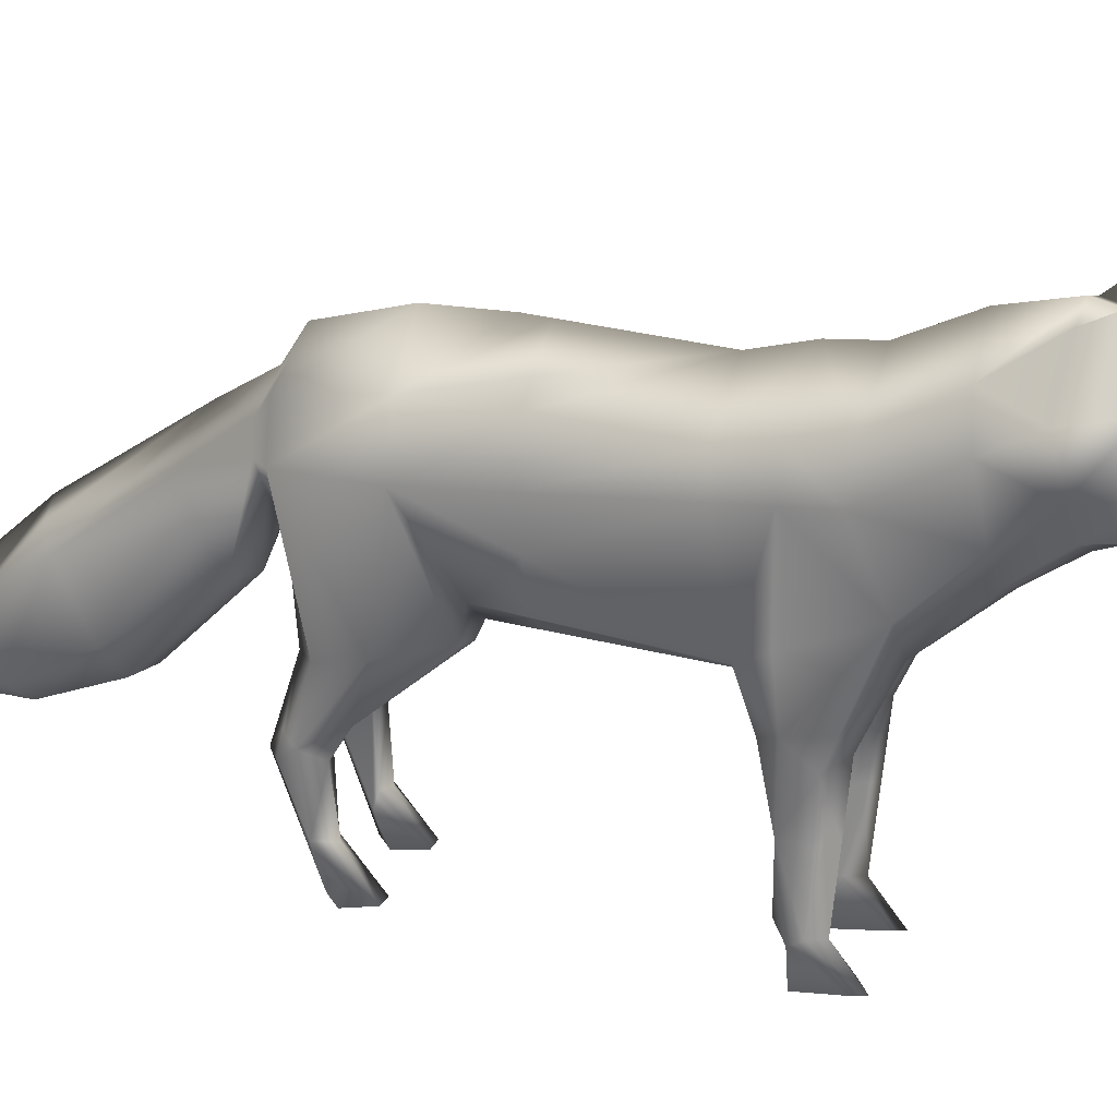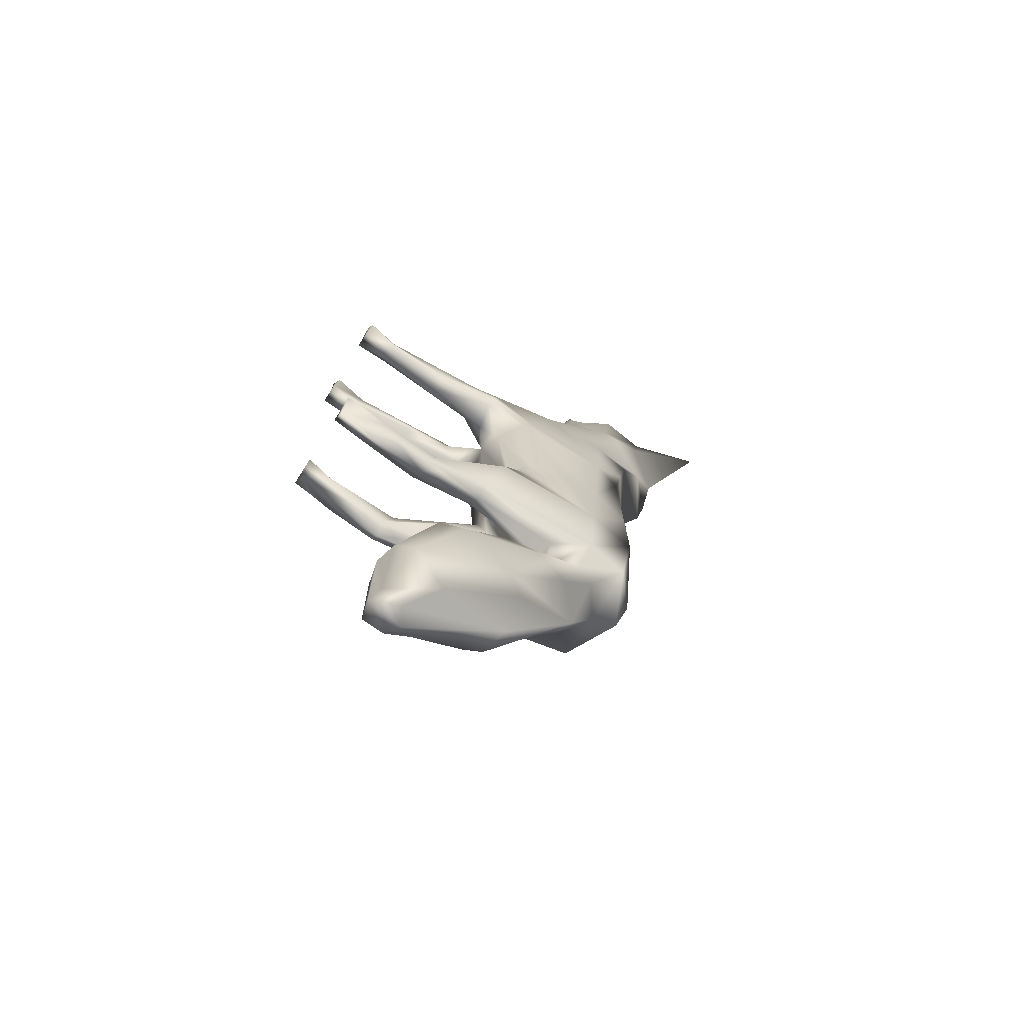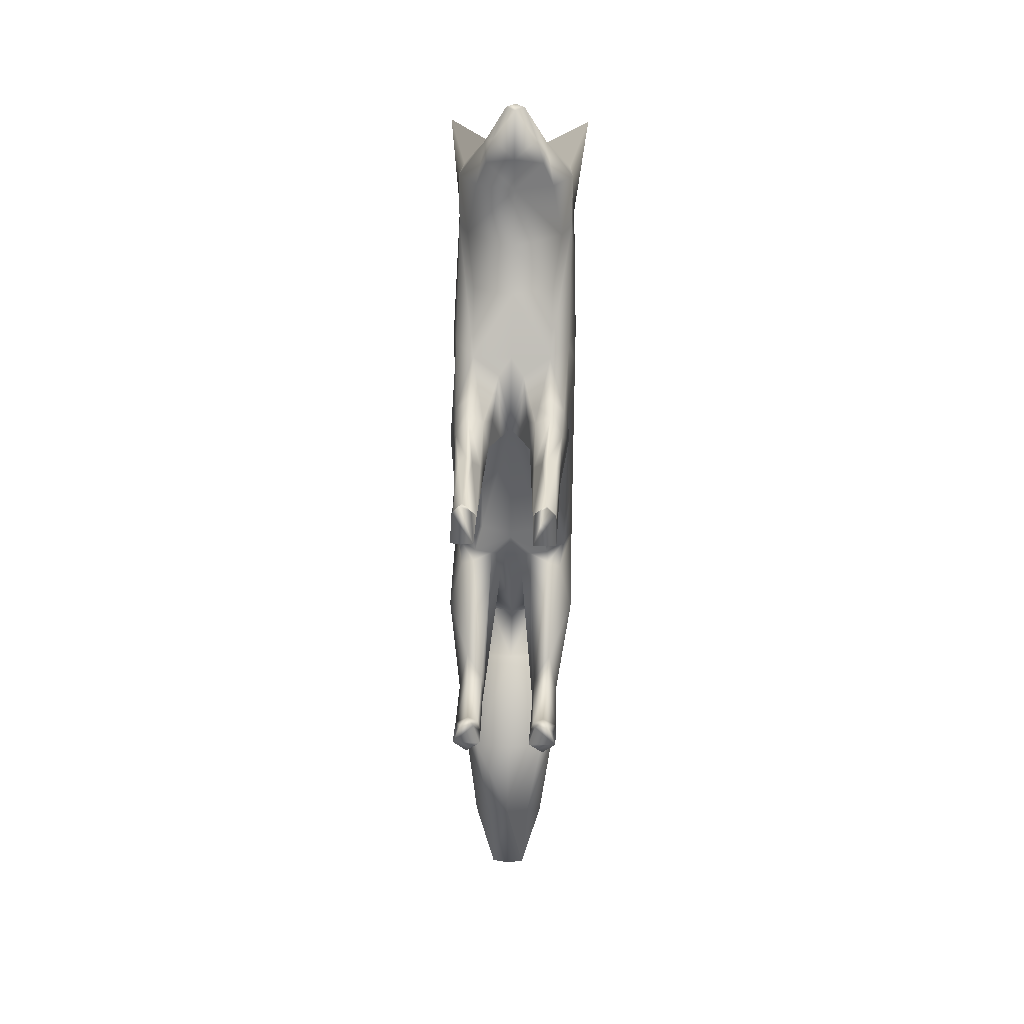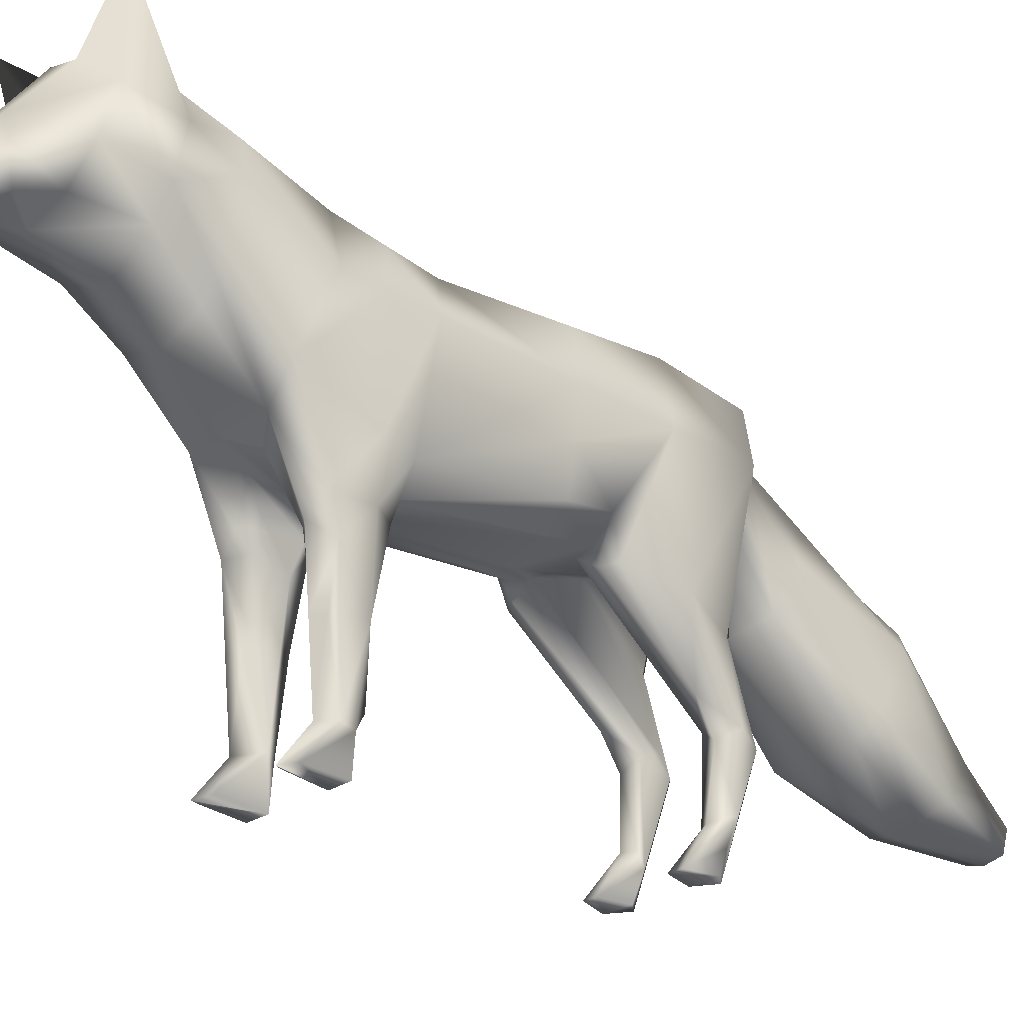
<metadata>
{"format":"obj","ext":"obj","renderer":"f3d","projection":"perspective","resolution":1024,"background":"white","views":[{"elev":23.3,"azim":-69.0,"up":"+Y"},{"elev":-69.8,"azim":57.6,"up":"+Z"},{"elev":41.7,"azim":2.1,"up":"+Z"},{"elev":-23.7,"azim":49.5,"up":"+Y"}]}
</metadata>
<code>
v 2.056 35.21 -23.05
v 0 35.72 -25.6
v -0.1004 42.95 -40.81
v 0 51.9 52.4
v 6.704 53.42 52.46
v 4.904 52.51 57.36
v 5.349 57.74 58.44
v 3.01 59.06 61.44
v 0 56.02 66.62
v 3.745 52.67 61.83
v 1.545 55.04 66.62
v 10.01 58.61 51.22
v 8.293 52.39 43.22
v 9.988 56.96 42.2
v 5.056 29.69 22.5
v 3.84 29.63 21.96
v 4.5 27.18 20.9
v 4.759 69.99 51.11
v 9.525 66.22 48.92
v 12.59 78.91 50.62
v 0 50.61 59.06
v 0 53.72 66.62
v 0 48.43 43.12
v 7.042 42.9 -37.67
v 3.521 42.38 -37.01
v 6.83 34.81 -16.54
v 5.434 34.25 -9.959
v 0 32.85 -9.896
v 0 32.89 -11.25
v 0.9405 33.95 -16.64
v 0 33.95 -16.65
v 4.5 27.59 -34.18
v 3.087 29.37 19.45
v 1.704 29 16
v 3.621 25.56 16.4
v 3.9 15.18 -69.95
v 0 14.3 -69.41
v 2.936 14.77 -86.01
v 6.403 17.83 -72.84
v 0 38.18 -68.05
v 4.77 24 -78.08
v 2.598 18.47 -87.44
v 6.404 34.35 -9.964
v 8.837 36.58 -10.07
v 5.027 32.85 11.32
v 0 36.58 28
v 2.184 35.78 24.6
v 6.766 37.4 27.43
v 7.016 46.16 36.03
v 8.642 49.1 35.73
v 3.703 34.36 -16.71
v 0 32.05 15.64
v 4.212 43.85 -40.91
v 0 20.14 -88.09
v 0 14 -85.69
v -2.056 35.21 -23.05
v 0 43.62 36.29
v -4.904 52.51 57.36
v -6.704 53.42 52.46
v -5.349 57.74 58.44
v -3.01 59.06 61.44
v -3.745 52.67 61.83
v -1.545 55.04 66.62
v -10.01 58.61 51.22
v -8.293 52.39 43.22
v -9.988 56.96 42.2
v -5.056 29.69 22.5
v -4.5 27.18 20.9
v -3.84 29.63 21.96
v -4.759 69.99 51.11
v -12.59 78.91 50.62
v -9.525 66.22 48.92
v -7.042 42.9 -37.67
v -3.521 42.38 -37.01
v -5.434 34.25 -9.959
v -6.83 34.81 -16.54
v -0.9405 33.95 -16.64
v -4.5 27.59 -34.18
v -3.087 29.37 19.45
v -3.621 25.56 16.4
v -1.704 29 16
v -3.9 15.18 -69.95
v -2.936 14.77 -86.01
v -6.403 17.83 -72.84
v -2.598 18.47 -87.44
v -4.77 24 -78.08
v -6.404 34.35 -9.964
v -5.027 32.85 11.32
v -8.837 36.58 -10.07
v -6.766 37.4 27.43
v -2.184 35.78 24.6
v -7.016 46.16 36.03
v -8.642 49.1 35.73
v -3.703 34.36 -16.71
v -4.413 43.85 -40.91
v -9.993 37.71 -16.56
v 9.993 37.71 -16.56
v 0 32.94 -43.74
v 5.973 34.28 -44.94
v 10.02 37.26 -10.1
v 10.11 35.77 10.99
v 0 65.03 -14.84
v 0 64.89 -11.35
v 5.985 60.88 -11.17
v 9.983 58.76 -24.04
v 9.328 56.69 -37.72
v 10.7 49.27 -37.79
v 7.032 48.61 -40.95
v 11.53 49.65 -24.65
v 9.329 27.98 13.41
v 10.07 60.66 22.7
v 0 66.91 22.63
v 0 71.52 32.15
v 11.21 53.82 21.92
v 7.788 66.51 32.7
v 10.39 64.28 40.75
v 4.685 72.12 41.26
v 0 73.63 41.17
v 0 71.23 51.19
v 2.447 62.24 57.67
v 0 61.56 58.6
v 9.999 51.31 35.5
v 9.315 32.48 -18.12
v 6.508 21.22 -56.93
v 10.01 57.76 8.093
v 0 64.06 8.093
v 0 66.23 16.03
v 0 64.69 -25.6
v 0 61.32 -37.67
v -0.1004 56.24 -40.87
v 11.6 30.55 -26.74
v 7.072 32.33 -16.99
v 9.11 27.91 -34.27
v 6.975 28.07 -36.53
v 8.156 19.3 -38.16
v 8.753 18.94 -37.63
v 8.629 15.8 -38.81
v 4.784 15.92 -38.31
v 4.977 17.75 -34
v 4.65 18.21 -35.63
v 6.287 19.58 -38.55
v 7.002 19.99 -39.14
v 7.014 16.31 -40.33
v 4.432 18.41 -36.34
v 4.716 18.72 -37.32
v 7.779 20.65 -30.46
v 10.43 28.92 16.02
v 9.039 16.99 15.51
v 4.493 28.92 13.39
v 5.921 17.71 14.55
v -10.01 42.55 26.72
v -9.443 29.61 21.77
v -7.014 29.86 24.08
v 0 51.5 -48.48
v 5.543 52.1 -41.49
v 6.34 45.91 -49.69
v 8.622 25.13 -59.2
v 7.595 40.3 -47.41
v -7.233 48.61 -40.95
v -5.744 52.1 -41.49
v -6.47 45.91 -49.69
v -7.725 40.3 -47.41
v 7.795 34.61 -64.65
v 0 20.15 -56.5
v 5.704 37.41 -66.23
v 10.69 60.4 33.77
v 7.014 29.86 24.08
v 10.96 44.1 -10.41
v 10.04 59.2 15.34
v 9.995 58.35 -11.05
v 9.233 24.87 19.96
v -5.973 34.28 -44.94
v -10.11 35.77 10.99
v -10.02 37.26 -10.1
v -9.983 58.76 -24.04
v -5.985 60.88 -11.17
v -11.25 53.23 15.25
v -10.09 37.51 15.03
v -11.21 53.82 21.92
v -9.328 56.69 -37.72
v -10.7 49.27 -37.79
v -11.53 49.65 -24.65
v -9.329 27.98 13.41
v -10.07 60.66 22.7
v -7.788 66.51 32.7
v -10.39 64.28 40.75
v -4.685 72.12 41.26
v 10.01 42.55 26.72
v -2.447 62.24 57.67
v -9.999 51.31 35.5
v -9.315 32.48 -18.12
v -6.508 21.22 -56.93
v -10.01 57.76 8.093
v -11.6 30.55 -26.74
v -7.072 32.33 -16.99
v -9.11 27.91 -34.27
v -6.974 28.07 -36.53
v -8.156 19.3 -38.16
v -8.629 15.8 -38.81
v -8.753 18.94 -37.63
v -4.977 17.75 -34
v -6.287 19.58 -38.55
v -7.014 16.31 -40.33
v -7.002 19.99 -39.14
v -4.432 18.41 -36.34
v -4.784 15.92 -38.31
v -4.716 18.72 -37.32
v -7.779 20.65 -30.46
v -4.65 18.21 -35.63
v -9.039 16.99 15.51
v -10.43 28.92 16.02
v -5.921 17.71 14.55
v -4.493 28.92 13.39
v -7.795 34.61 -64.65
v -8.622 25.13 -59.2
v -5.704 37.41 -66.23
v -10.69 60.4 33.77
v -10.96 44.1 -10.41
v -10.04 59.2 15.34
v -9.995 58.35 -11.05
v -9.233 24.87 19.96
v -11.44 50.9 -10.72
v -11.3 52.63 8.654
v 11.44 50.9 -10.72
v 11.3 52.63 8.654
v 9.443 29.61 21.77
v -7.119 26.68 22.68
v 7.119 26.68 22.68
v 10.09 37.51 15.03
v 11.25 53.23 15.25
v -9.183 17.62 -36.24
v 9.183 17.62 -36.24
v 7.65 16.03 -33.31
v 4.538 4.366 -33.92
v 9.332 7.311 -34.95
v 6.932 0.1045 -34.39
v 9.367 3.212 -32.99
v 5.151 6.55 -33.48
v 5.586 0.2352 -27.75
v 4.477 -0.1217 -31.96
v 9.313 -0.1024 -31.93
v 7.942 0.2823 -27.76
v 6.951 6.461 -32.43
v 8.003 7.591 15.19
v 5.669 5.088 16.25
v 4.425 17.53 16.34
v 8.267 16.74 20.32
v 7.045 16.78 21.79
v 6.962 5.766 20.81
v 5.943 16.98 20.32
v 4.575 17.11 19.37
v 4.654 6.349 17.74
v 4.058 17.44 16.97
v 8.933 16.87 19.41
v 5.185 0.7971 23.49
v 4.908 -0.0599 17.18
v 8.702 -0.0447 17.21
v 8.422 0.5662 23.33
v 8.838 5.132 16.93
v 8.523 5.926 18.67
v 7.095 0.2254 25.21
v -7.65 16.03 -33.31
v -4.538 4.366 -33.92
v -9.332 7.311 -34.95
v -6.932 0.1045 -34.39
v -9.367 3.212 -32.99
v -5.151 6.55 -33.48
v -5.586 0.2352 -27.75
v -4.477 -0.1217 -31.96
v -9.313 -0.1024 -31.93
v -7.942 0.2823 -27.76
v -6.951 6.461 -32.43
v -8.003 7.591 15.19
v -4.425 17.53 16.34
v -5.669 5.088 16.25
v -8.267 16.74 20.32
v -6.962 5.766 20.81
v -7.045 16.78 21.79
v -5.943 16.98 20.32
v -4.654 6.349 17.74
v -4.575 17.11 19.37
v -4.058 17.44 16.97
v -8.523 5.926 18.67
v -8.933 16.87 19.41
v -5.185 0.7971 23.49
v -4.908 -0.0599 17.18
v -8.422 0.5662 23.33
v -8.702 -0.0447 17.21
v -8.838 5.132 16.93
v -7.095 0.2254 25.21
g default
f 1 2 3
f 4 5 6
f 7 8 9
f 10 7 11
f 5 12 7
f 13 14 12
f 15 16 17
f 18 19 20
f 21 6 10
f 21 10 22
f 23 13 4
f 24 25 3
f 26 27 28
f 28 29 26
f 1 30 31
f 31 2 1
f 1 25 32
f 33 34 35
f 36 37 38
f 39 36 38
f 40 41 42
f 41 39 38
f 43 44 45
f 25 1 3
f 46 47 48
f 4 13 5
f 21 4 6
f 11 7 9
f 10 6 7
f 22 10 11
f 6 5 7
f 49 48 50
f 5 13 12
f 26 29 51
f 46 52 47
f 53 24 3
f 43 27 26
f 51 29 30
f 16 47 33
f 54 40 42
f 38 37 55
f 42 41 38
f 55 54 42
f 38 55 42
f 56 3 2
f 48 49 57
f 57 46 48
f 4 58 59
f 60 9 61
f 62 63 60
f 59 60 64
f 65 64 66
f 67 68 69
f 70 71 72
f 21 62 58
f 21 22 62
f 23 4 65
f 73 3 74
f 29 28 75
f 75 76 29
f 2 31 77
f 77 56 2
f 56 78 74
f 79 80 81
f 82 83 37
f 84 83 82
f 40 85 86
f 86 83 84
f 87 88 89
f 74 3 56
f 46 90 91
f 4 59 65
f 21 58 4
f 63 9 60
f 62 60 58
f 22 63 62
f 58 60 59
f 92 93 90
f 59 64 65
f 76 94 29
f 46 91 52
f 95 3 73
f 87 76 75
f 94 56 77
f 69 79 91
f 54 85 40
f 83 55 37
f 85 83 86
f 55 85 54
f 83 85 55
f 90 46 57
f 57 92 90
f 16 15 48
f 48 47 16
f 33 35 17
f 17 16 33
f 69 91 90
f 90 67 69
f 34 33 47
f 47 52 34
f 81 52 91
f 91 79 81
f 79 69 68
f 68 80 79
f 89 96 76
f 76 87 89
f 52 75 28
f 75 52 88
f 88 87 75
f 44 43 26
f 26 97 44
f 52 28 27
f 27 43 45
f 45 52 27
f 29 31 30
f 29 77 31
f 29 94 77
f 1 51 30
f 93 92 65
f 65 66 93
f 92 57 23
f 23 65 92
f 50 14 13
f 13 49 50
f 49 13 23
f 23 57 49
f 53 3 98
f 99 53 98
f 45 44 100
f 100 101 45
f 102 103 104
f 104 105 102
f 106 107 108
f 105 109 107
f 107 24 53
f 45 101 110
f 111 112 113
f 114 111 115
f 116 115 117
f 14 116 19
f 117 118 119
f 115 113 118
f 12 19 7
f 116 117 20
f 19 18 120
f 8 121 9
f 7 120 8
f 50 122 14
f 19 116 20
f 117 18 20
f 108 53 99
f 109 97 123
f 99 98 124
f 18 119 120
f 125 126 127
f 128 105 106
f 129 106 130
f 107 109 131
f 97 26 132
f 24 107 133
f 25 24 134
f 135 136 137
f 138 139 140
f 132 51 139
f 141 142 143
f 144 145 138
f 123 132 146
f 131 123 146
f 140 144 138
f 110 147 148
f 35 149 150
f 90 151 152
f 152 153 90
f 52 45 149
f 149 110 150
f 154 155 156
f 99 157 158
f 159 160 161
f 161 162 159
f 163 157 39
f 124 164 37
f 157 124 36
f 165 163 41
f 40 165 41
f 132 26 51
f 102 105 128
f 155 106 108
f 130 106 155
f 106 105 107
f 111 127 112
f 108 107 53
f 115 111 113
f 166 114 115
f 149 45 110
f 12 14 19
f 117 115 118
f 120 119 121
f 7 19 120
f 8 120 121
f 110 101 147
f 167 48 15
f 100 168 101
f 154 130 155
f 131 109 123
f 157 99 124
f 18 117 119
f 169 125 127
f 129 128 106
f 133 107 131
f 104 170 105
f 123 97 132
f 134 24 133
f 32 25 134
f 139 51 140
f 34 52 149
f 148 147 171
f 165 154 163
f 124 98 164
f 40 154 165
f 163 154 156
f 41 163 39
f 36 124 37
f 39 157 36
f 95 98 3
f 172 98 95
f 173 174 89
f 89 88 173
f 175 176 103
f 103 102 175
f 177 178 151
f 151 179 177
f 180 159 181
f 175 181 182
f 181 95 73
f 88 183 173
f 184 113 112
f 179 185 184
f 186 187 185
f 114 166 122
f 122 188 114
f 66 72 186
f 187 119 118
f 185 118 113
f 64 60 72
f 186 71 187
f 72 189 70
f 61 9 121
f 60 61 189
f 93 66 190
f 72 71 186
f 187 71 70
f 159 172 95
f 182 191 96
f 172 192 98
f 70 189 119
f 193 127 126
f 128 180 175
f 129 130 180
f 181 194 182
f 96 195 76
f 73 196 181
f 74 197 73
f 198 199 200
f 195 201 94
f 202 203 204
f 205 206 207
f 191 208 195
f 194 208 191
f 209 206 205
f 183 210 211
f 80 212 213
f 52 213 88
f 213 212 183
f 154 214 161
f 162 215 172
f 158 157 163
f 163 156 158
f 214 84 215
f 192 37 164
f 215 82 192
f 216 86 214
f 40 86 216
f 195 94 76
f 102 128 175
f 160 159 180
f 130 160 180
f 180 181 175
f 184 112 127
f 159 95 181
f 185 113 184
f 185 179 217
f 213 183 88
f 64 72 66
f 187 118 185
f 189 121 119
f 60 189 72
f 61 121 189
f 183 211 173
f 153 67 90
f 174 173 218
f 154 160 130
f 194 191 182
f 215 192 172
f 70 119 187
f 127 193 219
f 129 180 128
f 196 194 181
f 176 175 220
f 191 195 96
f 197 196 73
f 78 197 74
f 201 206 209
f 213 52 81
f 210 221 211
f 216 214 154
f 192 164 98
f 40 216 154
f 162 161 214
f 214 215 162
f 86 84 214
f 82 37 192
f 84 82 215
f 144 140 51
f 51 1 144
f 193 220 222
f 222 223 193
f 101 168 224
f 224 225 101
f 173 211 178
f 223 222 218
f 218 173 223
f 125 225 224
f 224 170 125
f 48 167 226
f 226 188 48
f 211 221 152
f 67 153 227
f 227 68 67
f 15 17 228
f 228 167 15
f 167 228 171
f 171 226 167
f 153 152 221
f 221 227 153
f 35 34 149
f 80 213 81
f 147 226 171
f 226 147 229
f 229 188 226
f 230 114 188
f 188 229 230
f 229 101 225
f 225 230 229
f 169 230 225
f 225 125 169
f 219 177 179
f 179 184 219
f 151 178 211
f 211 152 151
f 101 229 147
f 219 193 223
f 223 177 219
f 184 127 219
f 111 169 127
f 169 111 114
f 114 230 169
f 177 223 173
f 173 178 177
f 142 141 32
f 32 134 142
f 145 144 1
f 1 32 145
f 136 135 134
f 134 133 136
f 200 196 197
f 197 198 200
f 204 197 78
f 78 202 204
f 196 231 194
f 133 131 232
f 205 56 94
f 94 209 205
f 207 78 56
f 56 205 207
f 94 201 209
f 108 158 156
f 156 155 108
f 160 154 161
f 159 162 172
f 108 99 158
f 126 103 176
f 126 104 103
f 170 104 126
f 126 125 170
f 170 224 109
f 109 105 170
f 168 100 97
f 97 109 168
f 109 224 168
f 97 100 44
f 182 218 222
f 220 193 126
f 126 176 220
f 220 175 182
f 182 222 220
f 96 89 174
f 218 182 96
f 96 174 218
f 179 151 190
f 190 217 179
f 166 116 14
f 14 122 166
f 122 50 48
f 48 188 122
f 190 151 90
f 90 93 190
f 217 190 66
f 66 186 217
f 116 166 115
f 186 185 217
f 232 146 233
f 139 138 234
f 232 233 235
f 236 235 237
f 138 143 236
f 233 139 238
f 137 232 235
f 143 137 235
f 239 234 240
f 239 240 241
f 236 237 241
f 237 235 242
f 235 243 242
f 243 238 239
f 150 148 244
f 150 245 246
f 247 248 249
f 250 251 252
f 251 253 252
f 148 171 254
f 255 252 256
f 256 257 258
f 252 245 256
f 245 259 257
f 260 249 261
f 249 252 255
f 259 260 258
f 142 134 135
f 146 132 139
f 145 32 141
f 233 146 139
f 232 131 146
f 238 139 234
f 235 233 243
f 234 138 236
f 243 233 238
f 236 143 235
f 240 234 236
f 242 239 241
f 236 241 240
f 241 237 242
f 239 238 234
f 242 243 239
f 150 110 148
f 244 148 259
f 253 35 246
f 254 171 247
f 248 228 250
f 245 150 244
f 259 148 260
f 257 259 258
f 245 244 259
f 255 256 261
f 261 256 258
f 256 245 257
f 258 260 261
f 261 249 255
f 231 262 208
f 201 263 206
f 231 264 262
f 265 266 264
f 206 265 203
f 262 267 201
f 199 264 231
f 203 264 199
f 268 269 263
f 268 270 269
f 265 270 266
f 266 271 264
f 264 271 272
f 272 268 267
f 212 273 210
f 274 275 212
f 276 277 278
f 279 280 281
f 281 280 282
f 210 283 284
f 285 286 280
f 286 287 288
f 280 286 275
f 275 288 289
f 283 290 277
f 277 285 280
f 289 287 283
f 204 198 197
f 208 201 195
f 207 202 78
f 262 201 208
f 231 208 194
f 267 263 201
f 264 272 262
f 263 265 206
f 272 267 262
f 265 264 203
f 269 265 263
f 271 270 268
f 265 269 270
f 270 271 266
f 268 263 267
f 271 268 272
f 212 210 183
f 273 289 210
f 282 274 80
f 284 276 221
f 278 279 227
f 275 273 212
f 289 283 210
f 288 287 289
f 275 289 273
f 285 290 286
f 290 287 286
f 286 288 275
f 287 290 283
f 290 285 277
f 247 249 260
f 260 254 247
f 274 282 280
f 280 275 274
f 279 278 277
f 277 280 279
f 248 247 171
f 171 228 248
f 250 252 249
f 249 248 250
f 246 245 252
f 252 253 246
f 281 68 227
f 227 279 281
f 282 80 68
f 68 281 282
f 251 250 228
f 228 17 251
f 253 251 17
f 17 35 253
f 278 227 221
f 221 276 278
f 276 284 283
f 283 277 276
f 260 148 254
f 35 150 246
f 80 274 212
f 221 210 284
f 202 207 206
f 206 203 202
f 141 143 138
f 138 145 141
f 135 137 143
f 143 142 135
f 198 204 203
f 203 199 198
f 200 231 196
f 199 231 200
f 136 133 232
f 137 136 232
f 11 9 22
f 63 22 9

</code>
